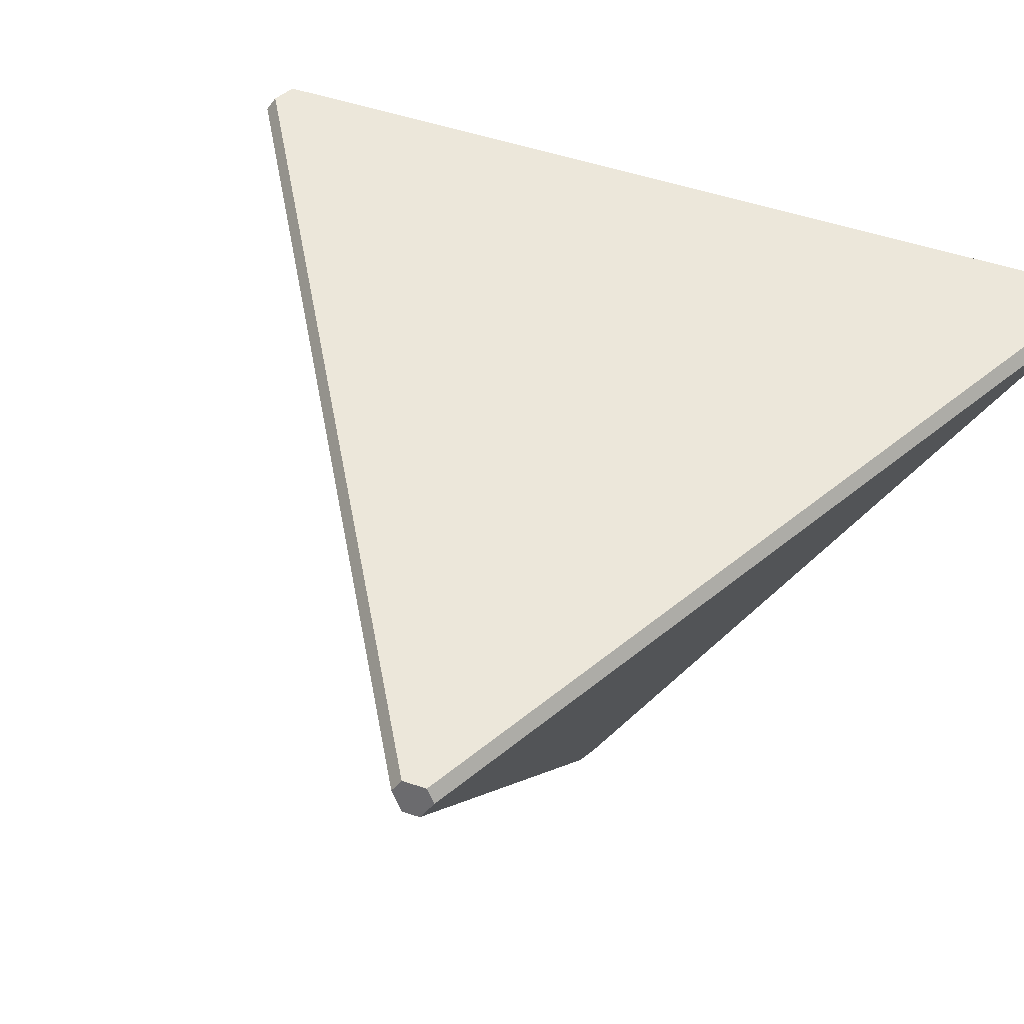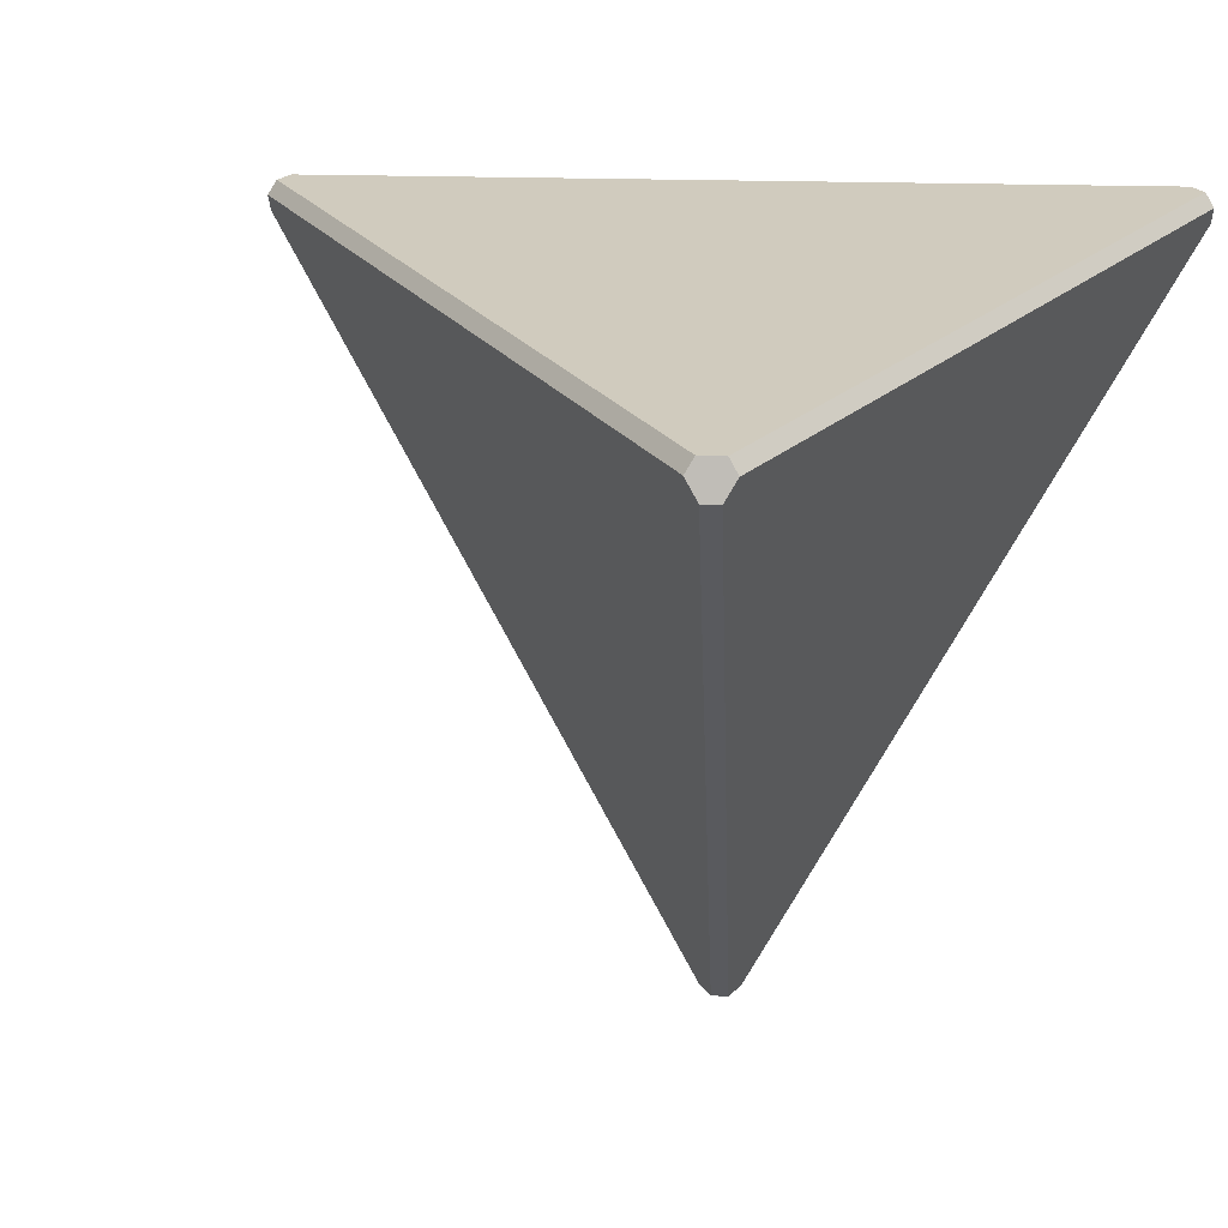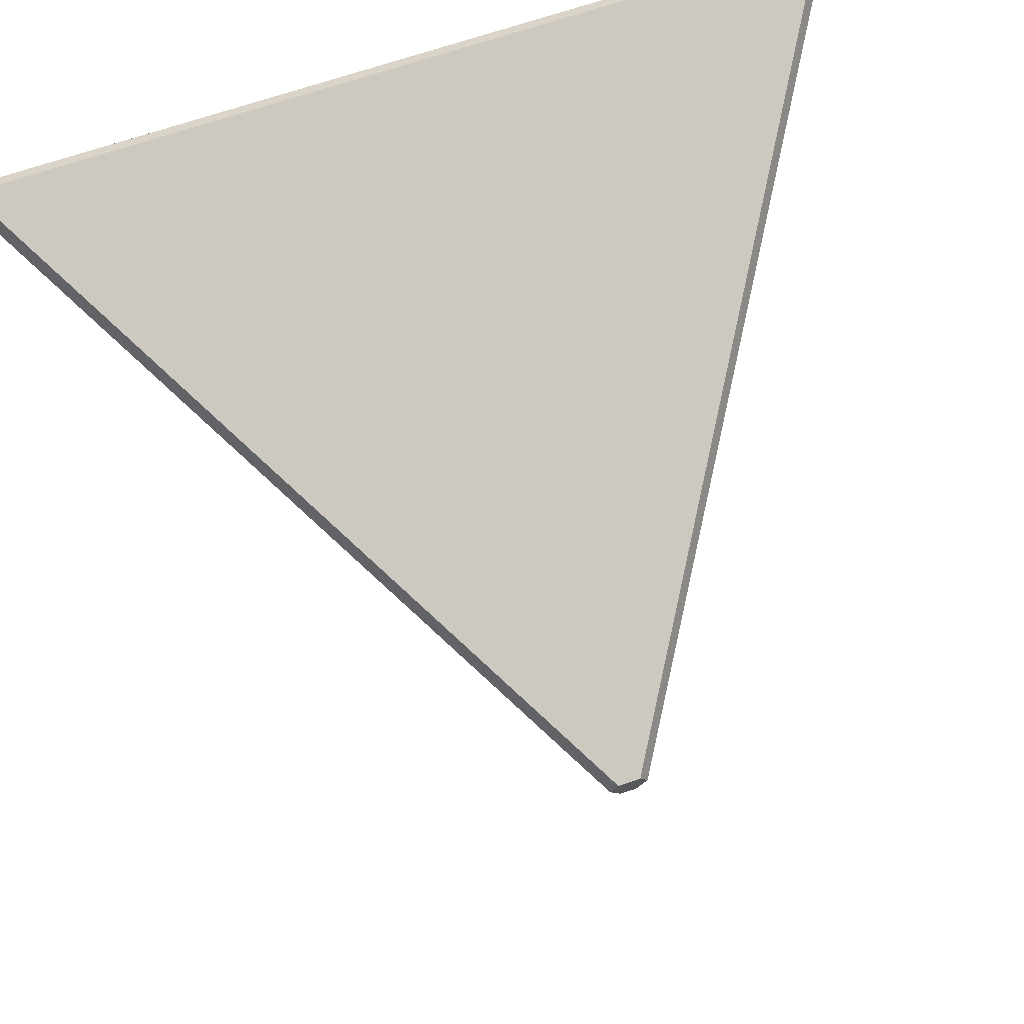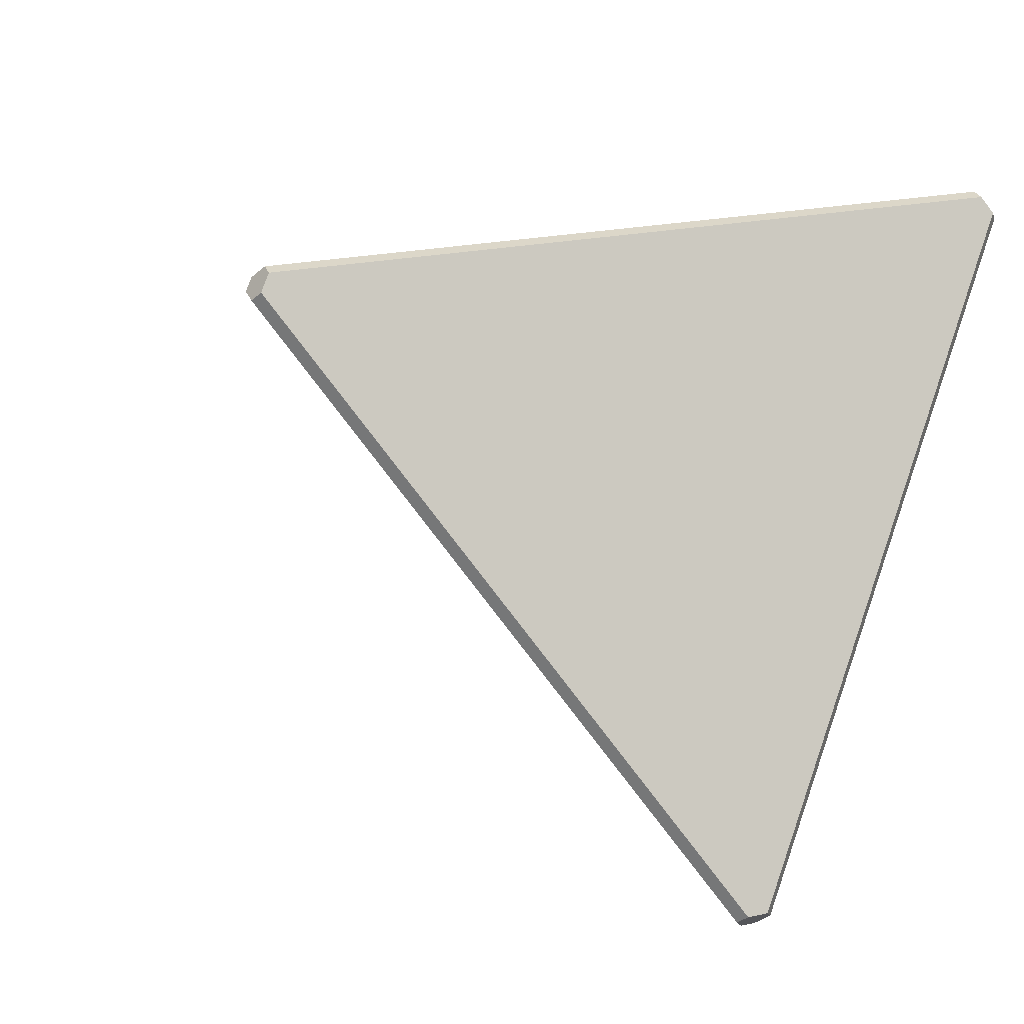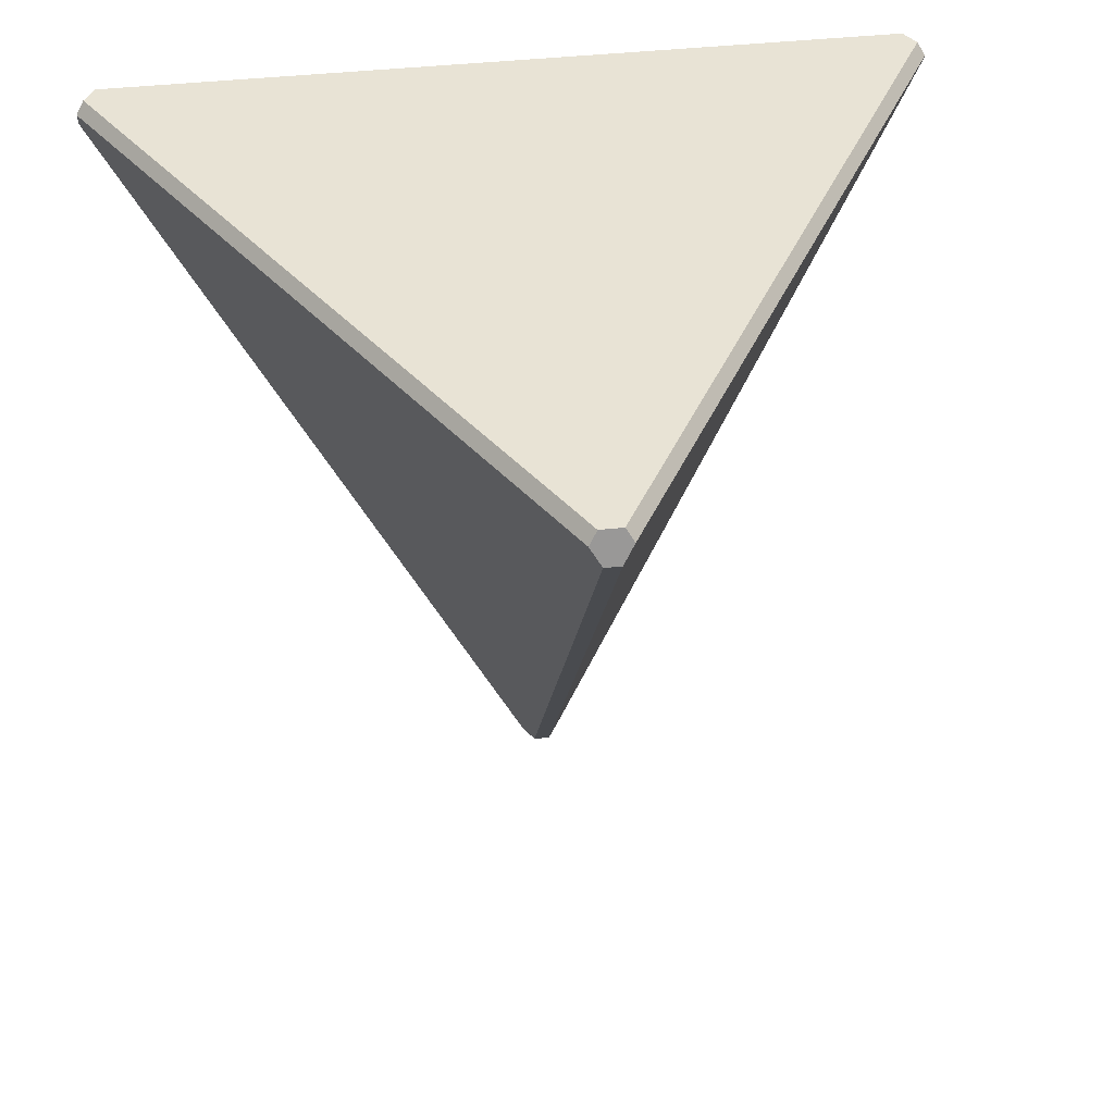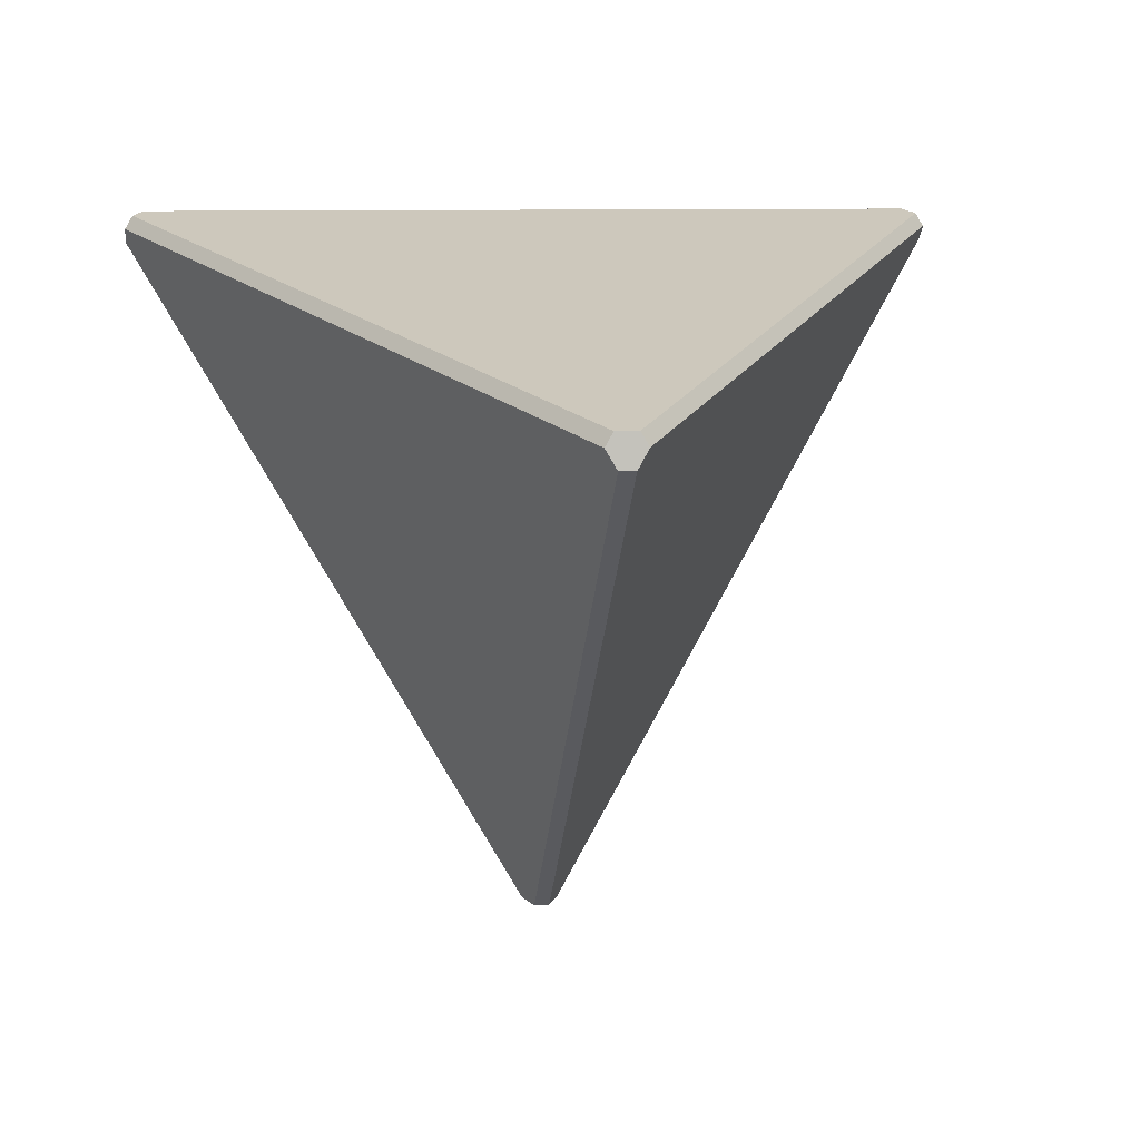
<metadata>
{"format":"obj","ext":"obj","renderer":"f3d","projection":"perspective","resolution":1024,"background":"white","views":[{"elev":54.0,"azim":-41.5,"up":"+Y"},{"elev":23.5,"azim":-57.2,"up":"+Y"},{"elev":68.6,"azim":-18.5,"up":"+Z"},{"elev":-35.3,"azim":47.8,"up":"+Z"},{"elev":41.1,"azim":171.6,"up":"+Y"},{"elev":2.7,"azim":-7.4,"up":"+Z"}]}
</metadata>
<code>
o Solid
v -0.00845 0.602 -1.545
v 0.06354 0.602 -1.544
v 0.08968 0.5594 -1.558
v 0.05389 0.5006 -1.579
v 0.001937 0.5007 -1.58
v -0.03427 0.5596 -1.56
v 0.0296 -1.648 -0.0467
v 0.06473 -1.648 0.01615
v 0.03811 -1.648 0.06078
v -0.03388 -1.648 0.05977
v -0.05922 -1.648 0.01441
v -0.02235 -1.648 -0.04743
v -1.325 0.6131 0.7854
v -1.36 0.6129 0.7225
v -1.386 0.5704 0.7073
v -1.387 0.5118 0.7491
v -1.361 0.5119 0.7945
v -1.326 0.5708 0.8156
v 1.377 0.5083 0.788
v 1.377 0.5669 0.7462
v 1.351 0.6094 0.7607
v 1.314 0.6097 0.8225
v 1.314 0.5674 0.8527
v 1.35 0.5085 0.8326
f 2 1 14 13 22 21
f 10 9 24 23 18 17
f 6 5 12 11 16 15
f 1 2 3 4 5 6
f 7 8 9 10 11 12
f 13 14 15 16 17 18
f 19 20 21 22 23 24
f 2 21 20 3
f 4 7 12 5
f 6 15 14 1
f 10 17 16 11
f 18 23 22 13
f 8 19 24 9
f 4 3 20 19 8 7

</code>
